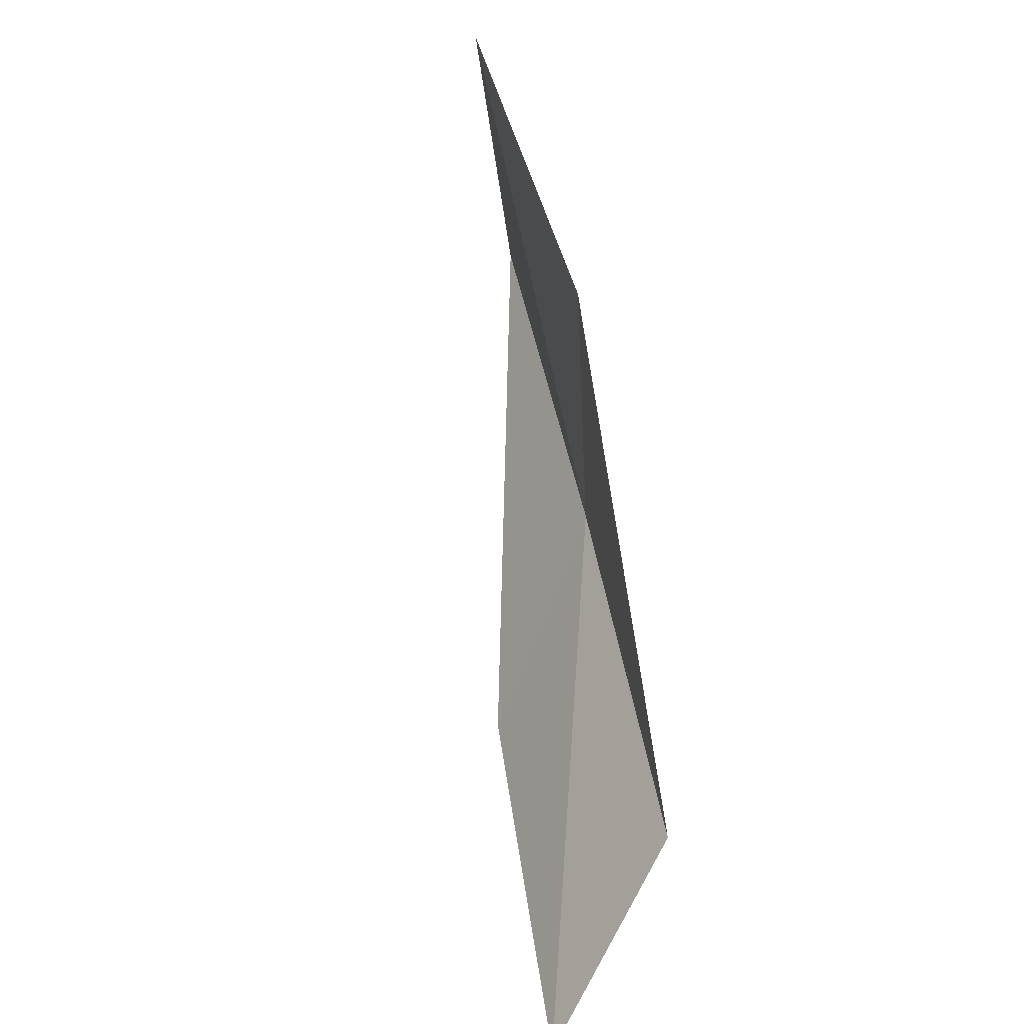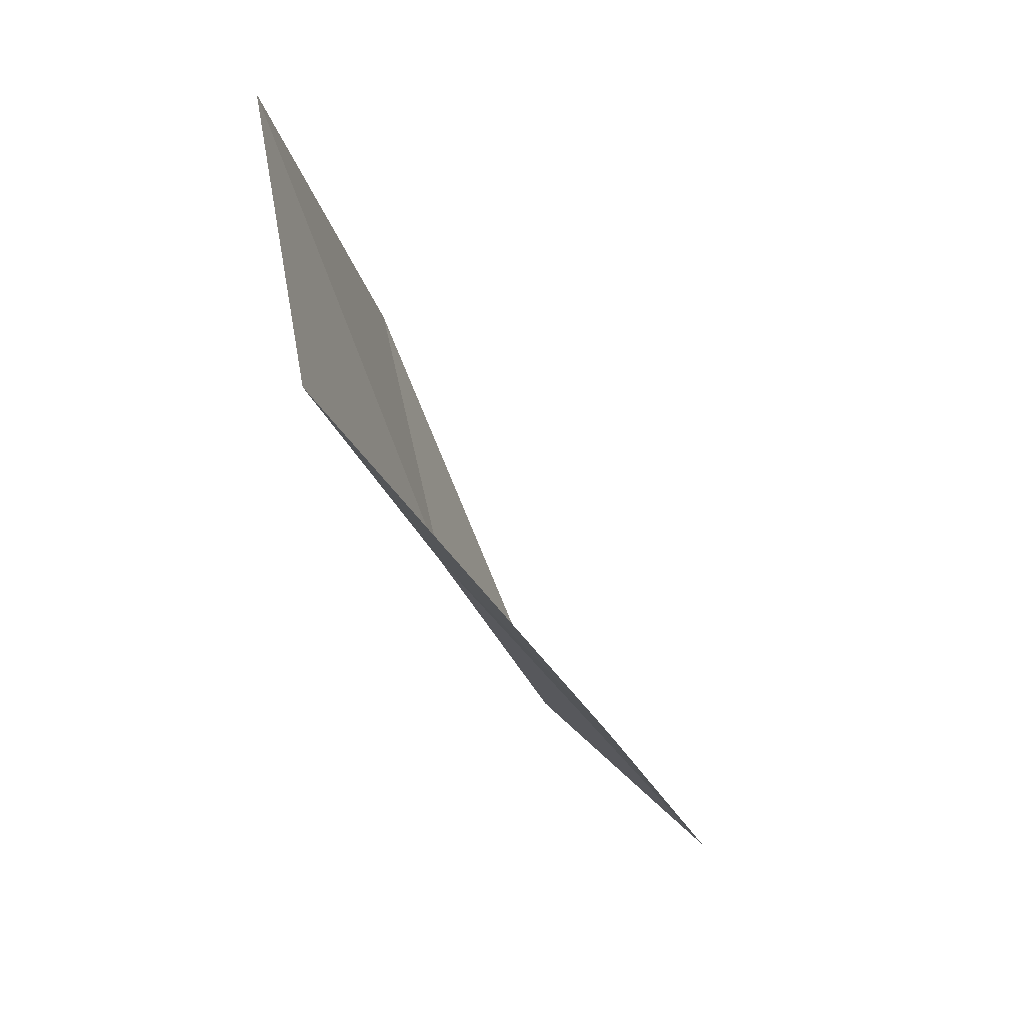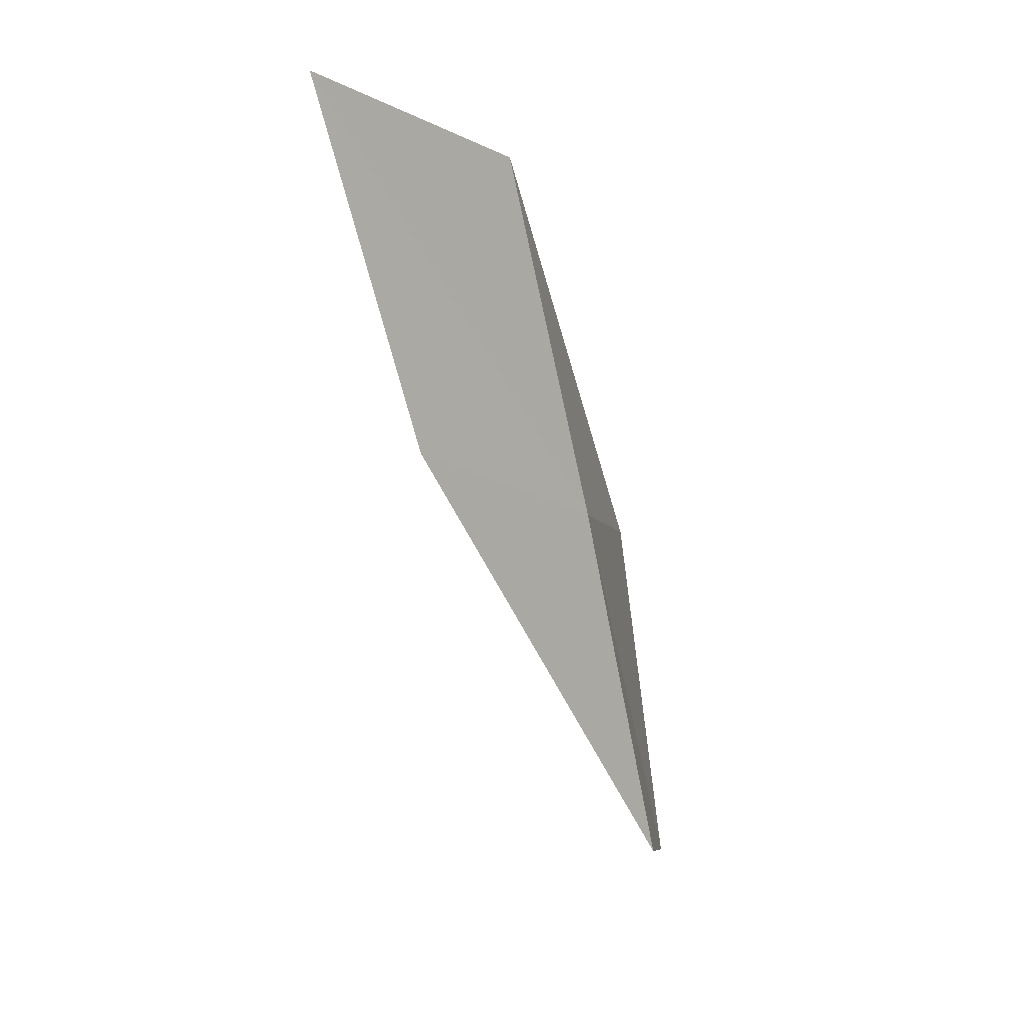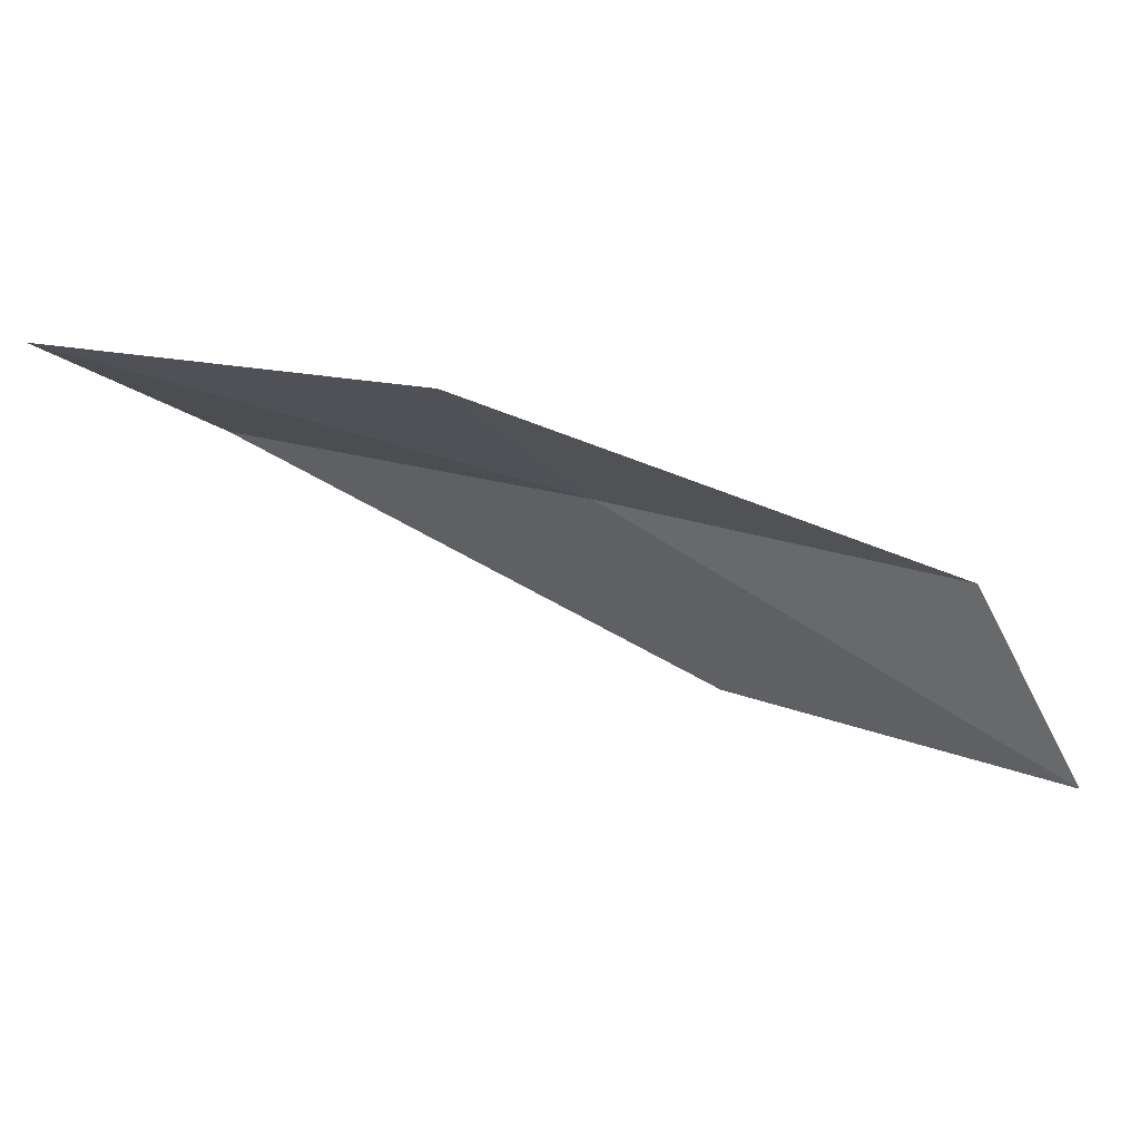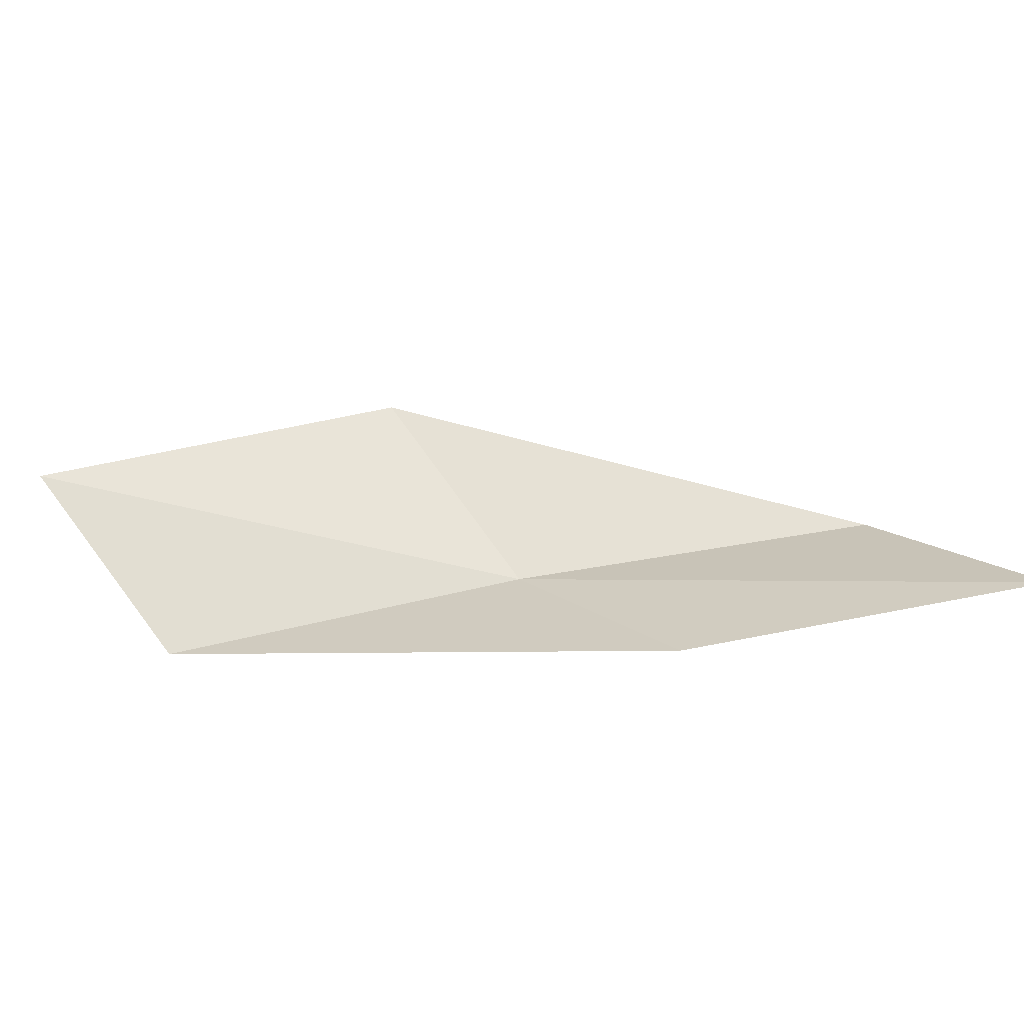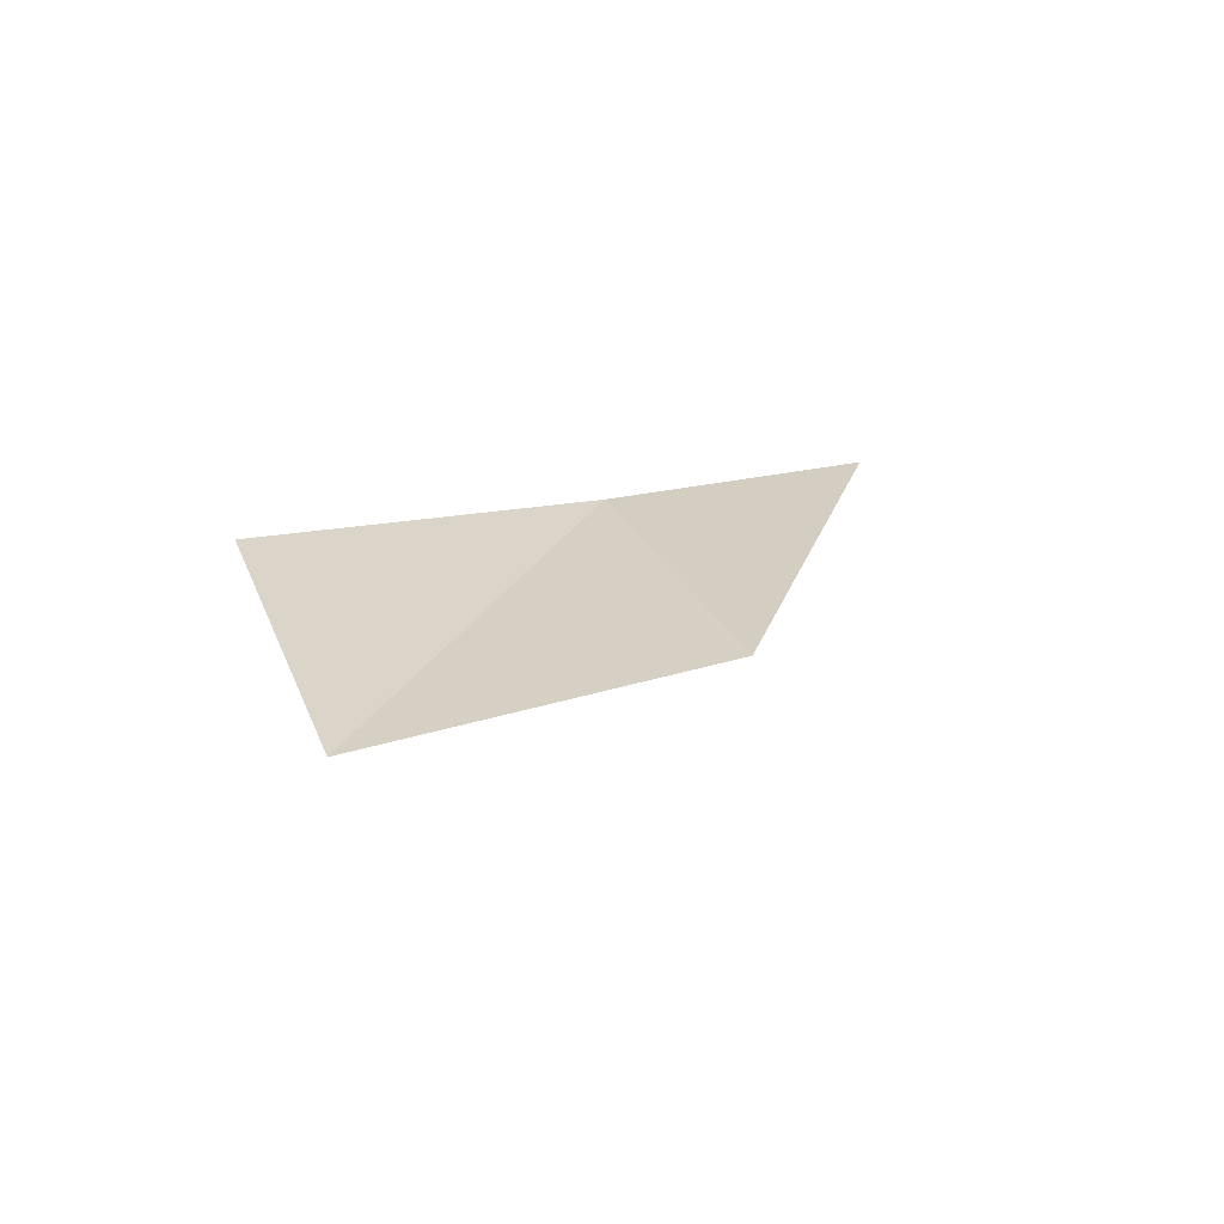
<metadata>
{"format":"obj","ext":"obj","renderer":"f3d","projection":"perspective","resolution":1024,"background":"white","views":[{"elev":66.6,"azim":-134.7,"up":"+Y"},{"elev":-38.3,"azim":74.8,"up":"+Y"},{"elev":-62.4,"azim":-110.9,"up":"+Y"},{"elev":79.7,"azim":161.0,"up":"+Y"},{"elev":-24.6,"azim":151.0,"up":"+Y"},{"elev":52.4,"azim":127.5,"up":"+Z"}]}
</metadata>
<code>
v 3.223 6.186 13.81
v 3.933 6.012 14.26
v 4.239 6.49 14.45
v 3.476 6.684 14.02
v 3.067 5.881 13.36
v 2.526 6.302 13.36
v 2.41 6.004 12.89
f 1 3 2
f 1 4 3
f 1 2 5
f 1 6 4
f 1 5 7
f 1 7 6

</code>
